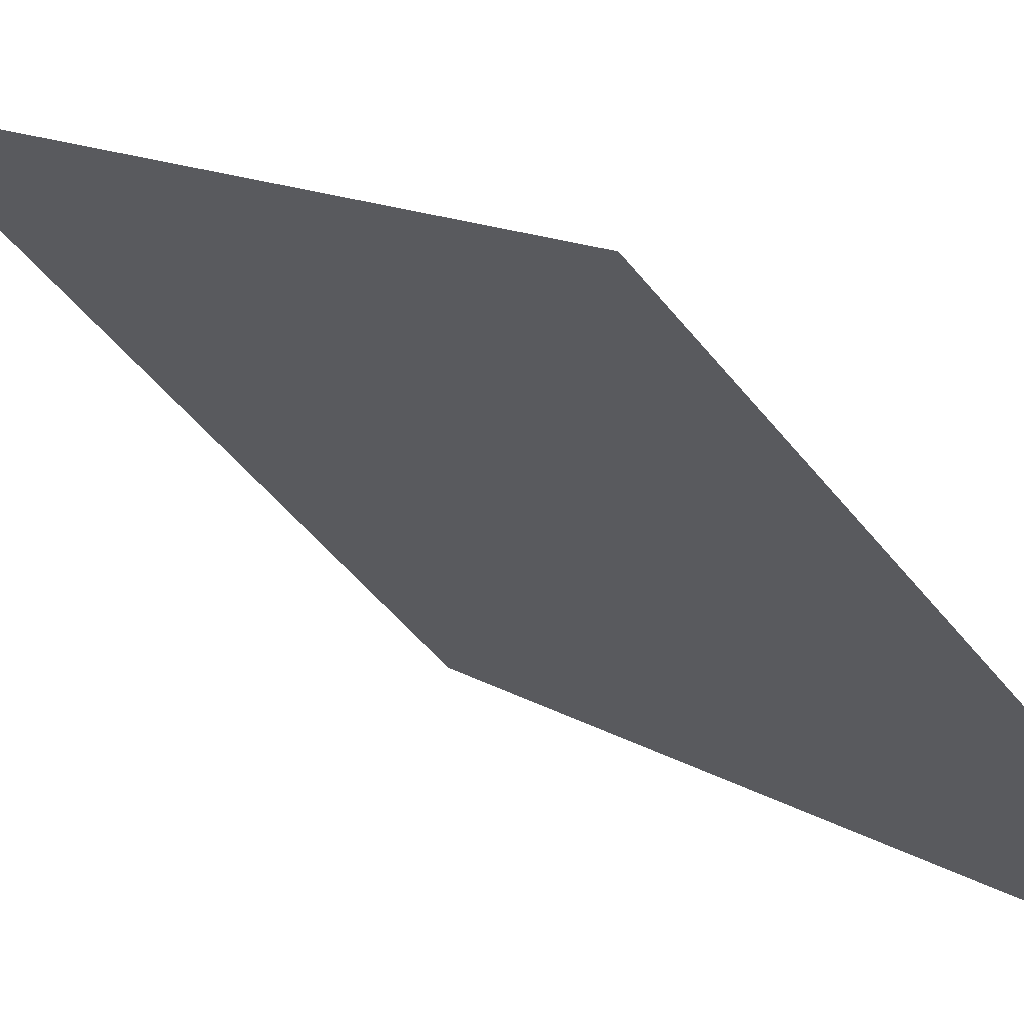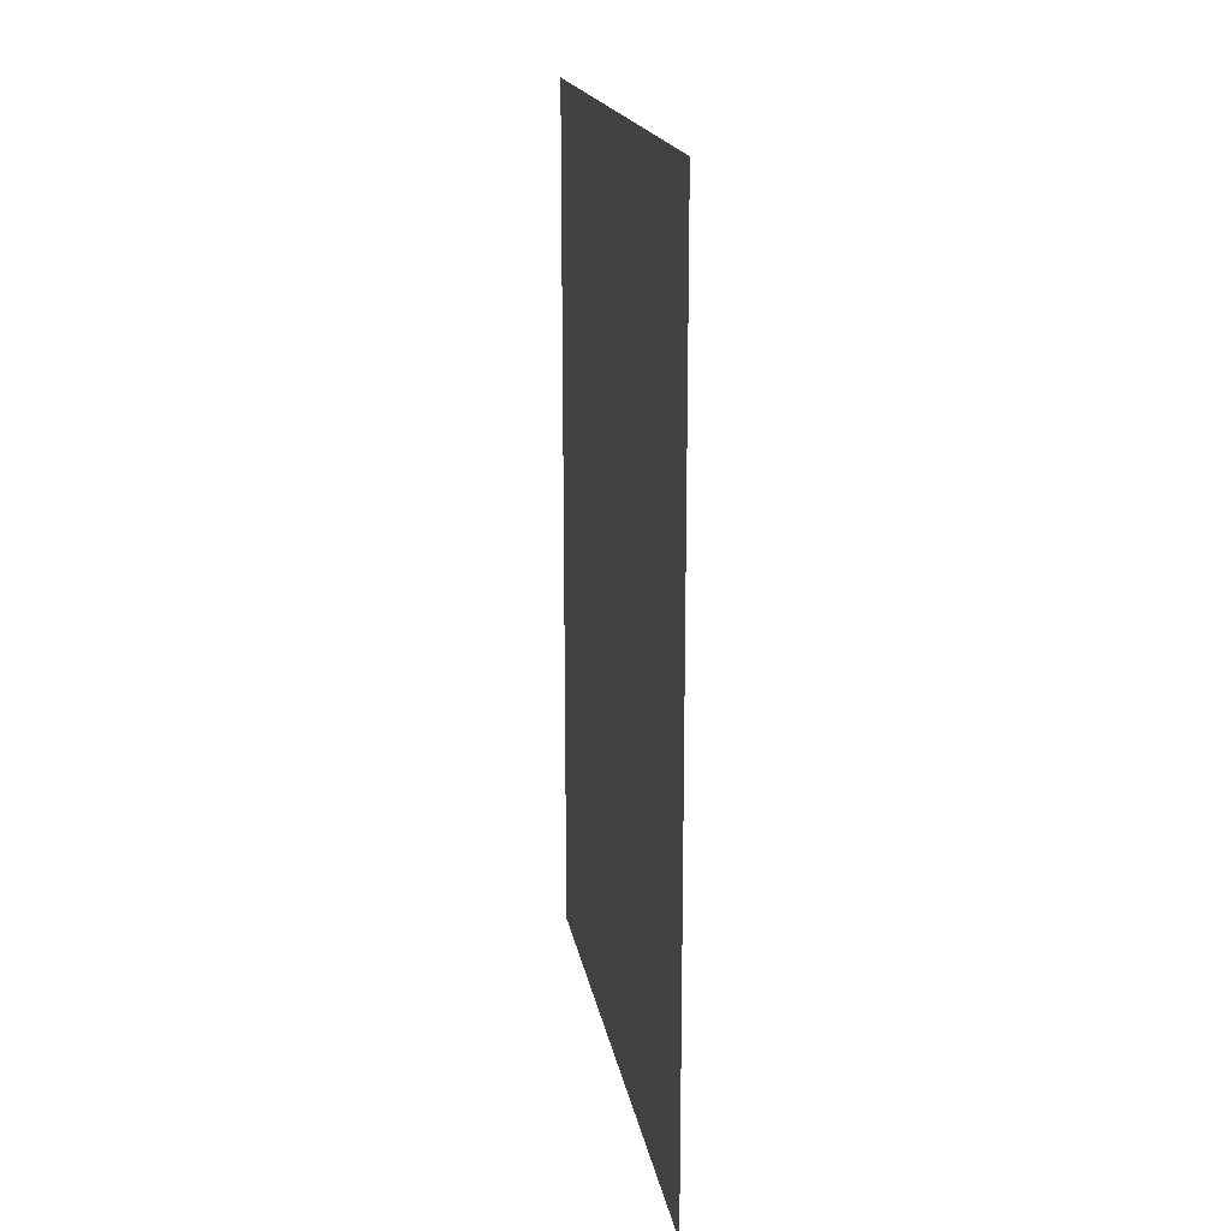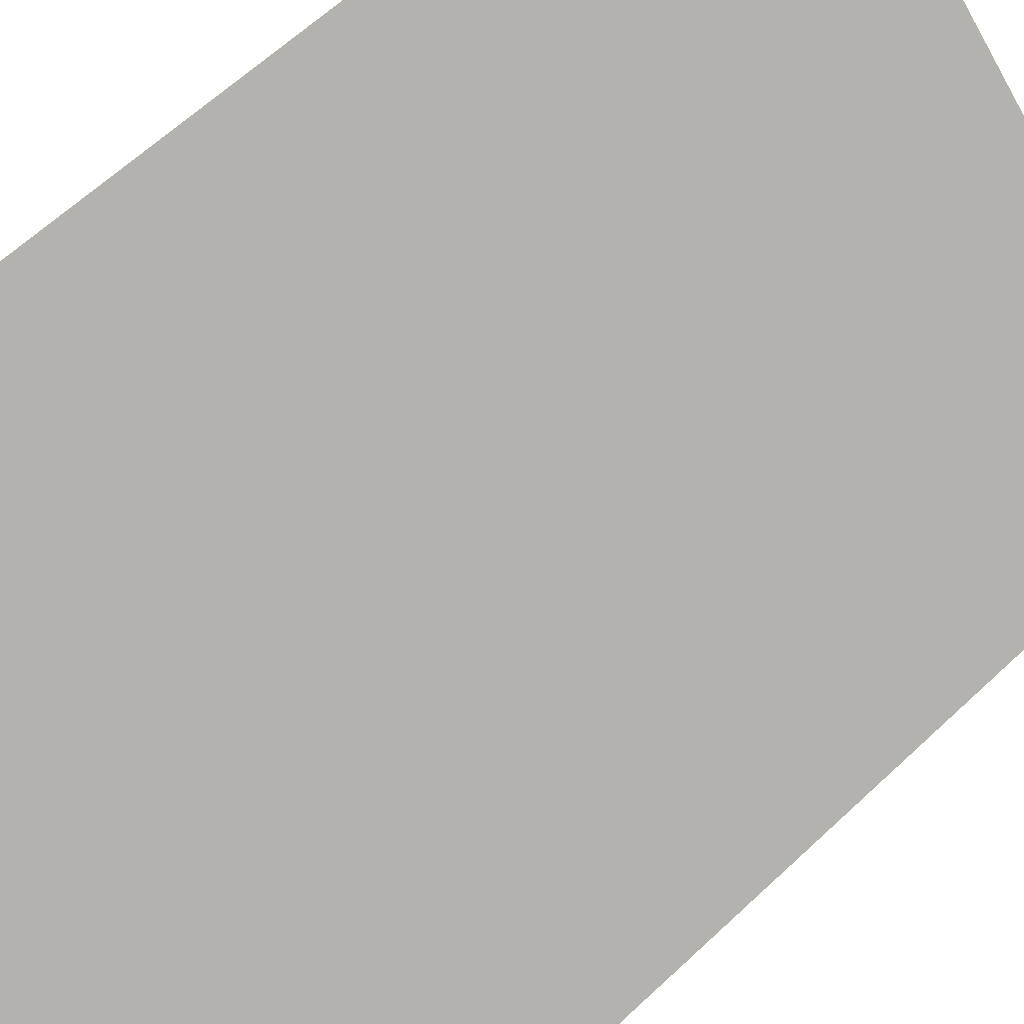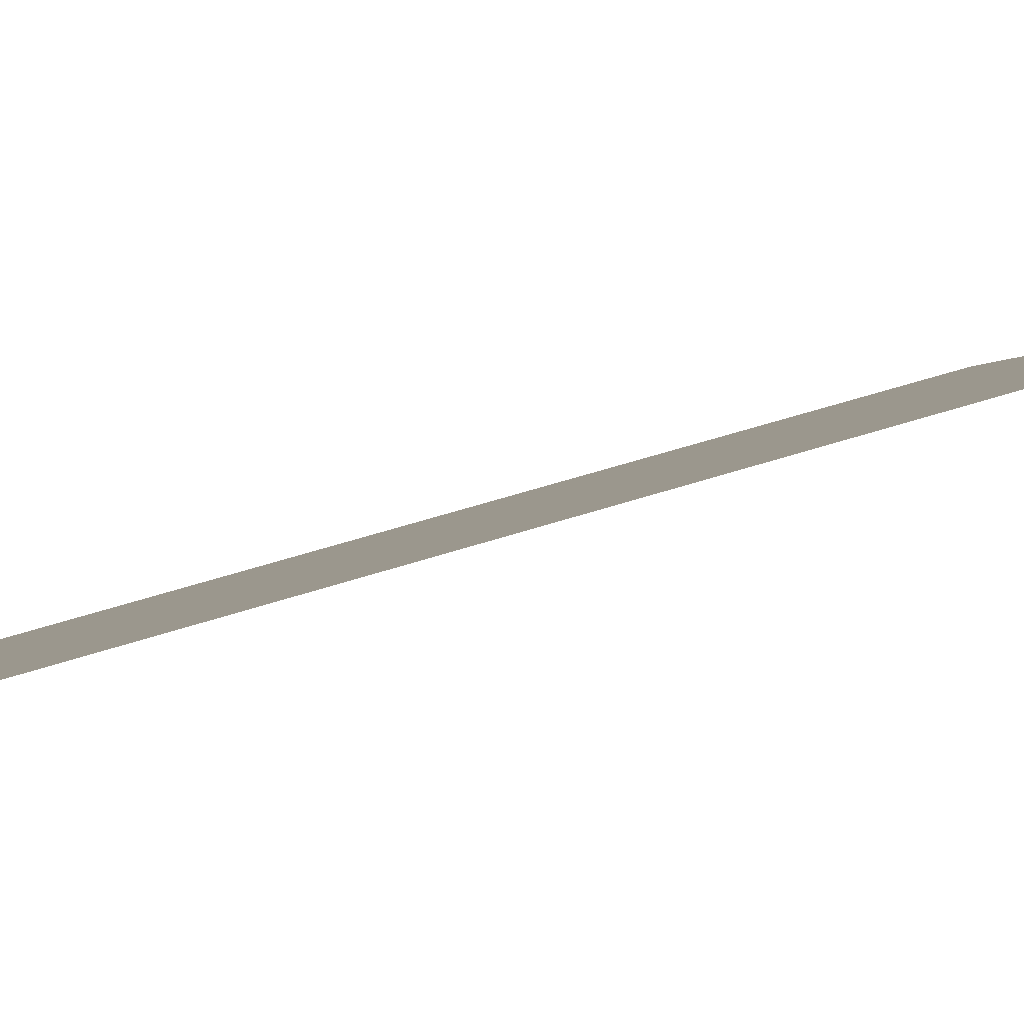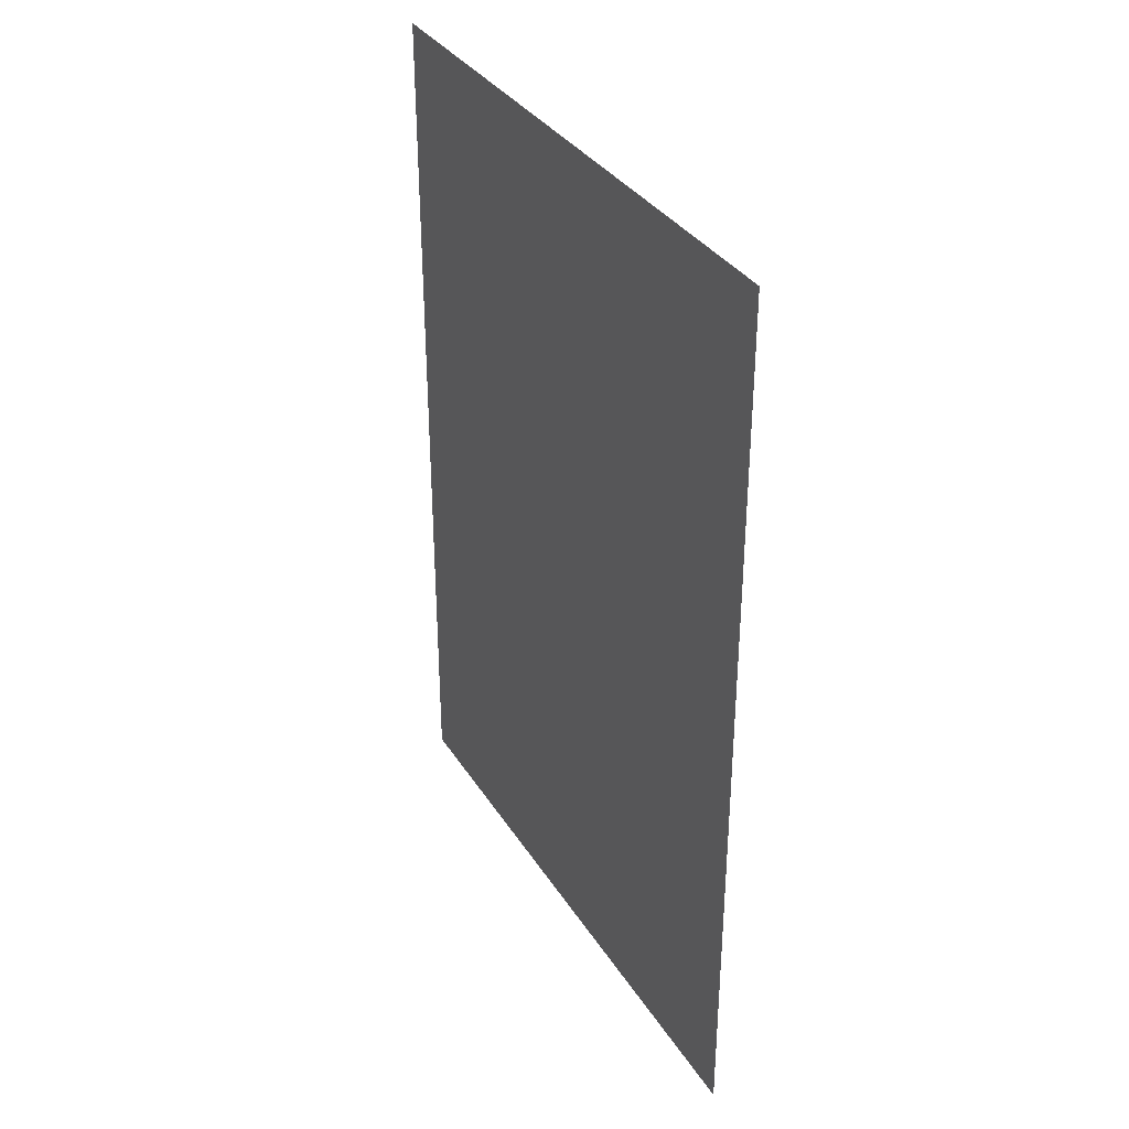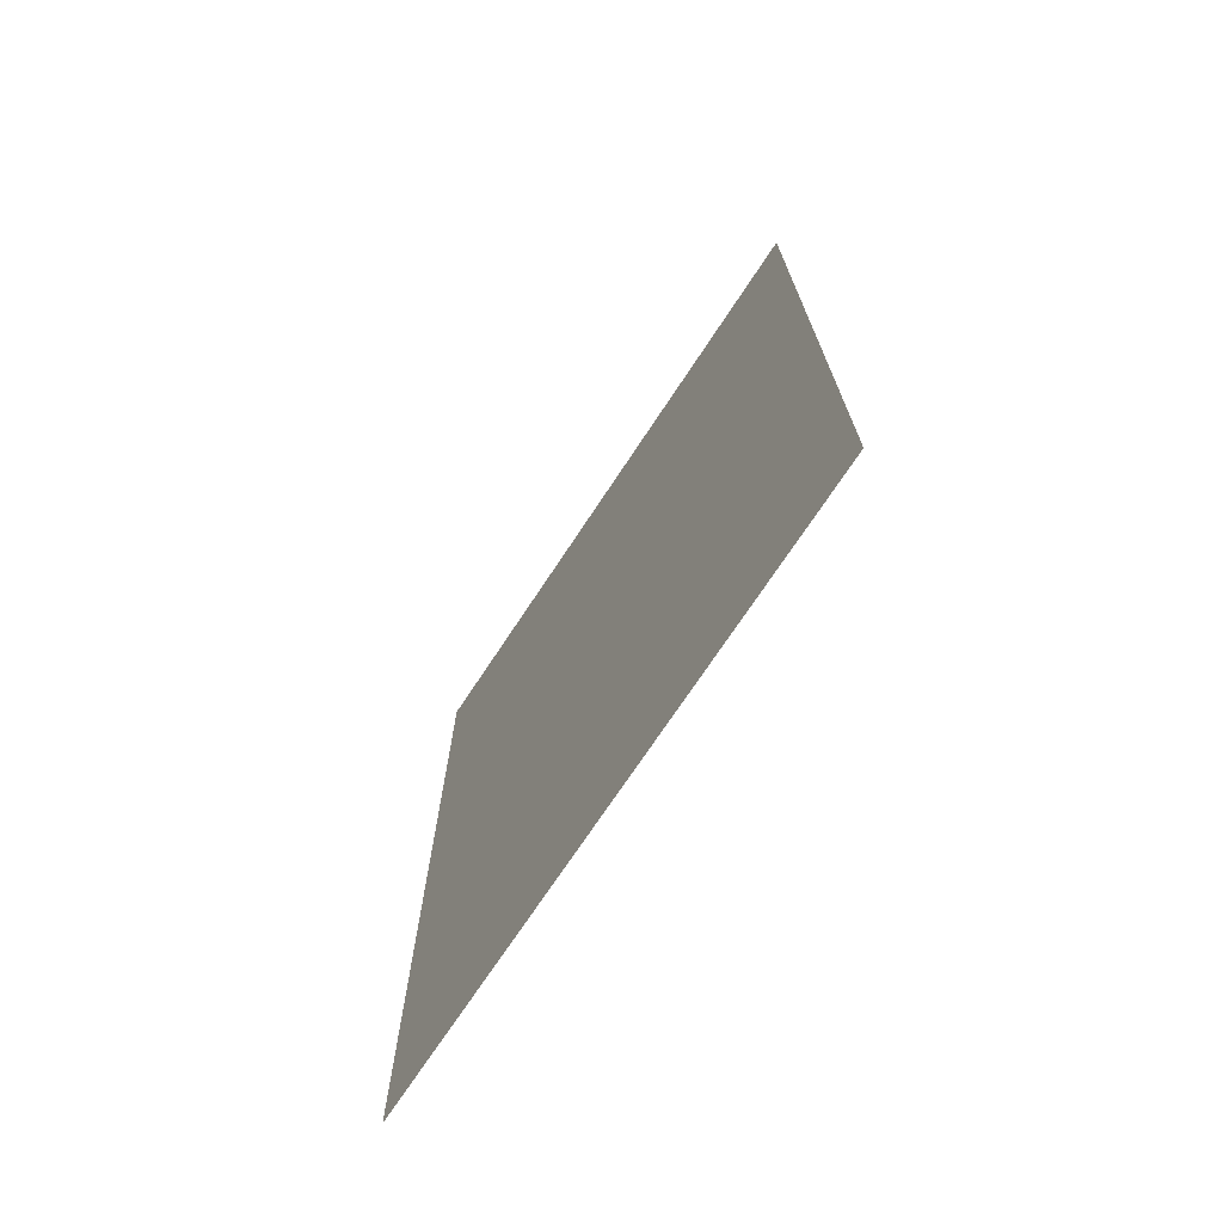
<metadata>
{"format":"obj","ext":"obj","renderer":"f3d","projection":"perspective","resolution":1024,"background":"white","views":[{"elev":11.7,"azim":147.9,"up":"+Z"},{"elev":18.0,"azim":-144.7,"up":"+Y"},{"elev":61.8,"azim":-133.8,"up":"+Z"},{"elev":44.9,"azim":68.2,"up":"+Z"},{"elev":34.4,"azim":-162.9,"up":"+Y"},{"elev":-72.0,"azim":-168.4,"up":"+Y"}]}
</metadata>
<code>
o 1000_1000
v 10 3 -5
v 9 3 -6
v 9.5 2 -5.5
v 9 1 -6
v 10 1 -5
f 3 5 4
f 3 4 2
f 2 1 3
f 3 1 5

</code>
